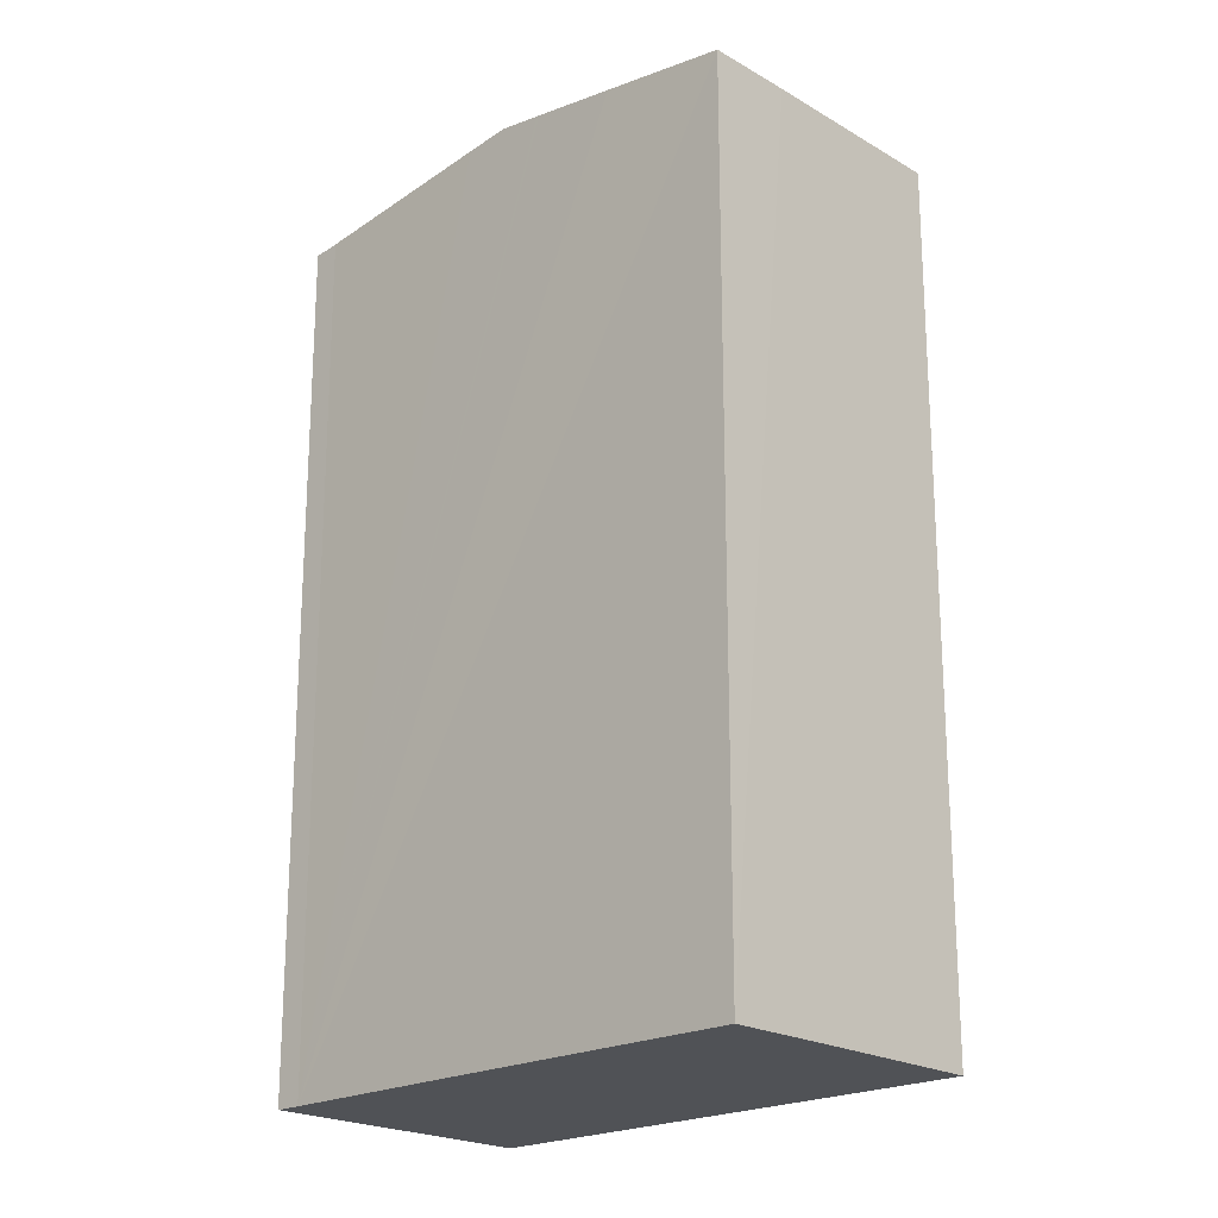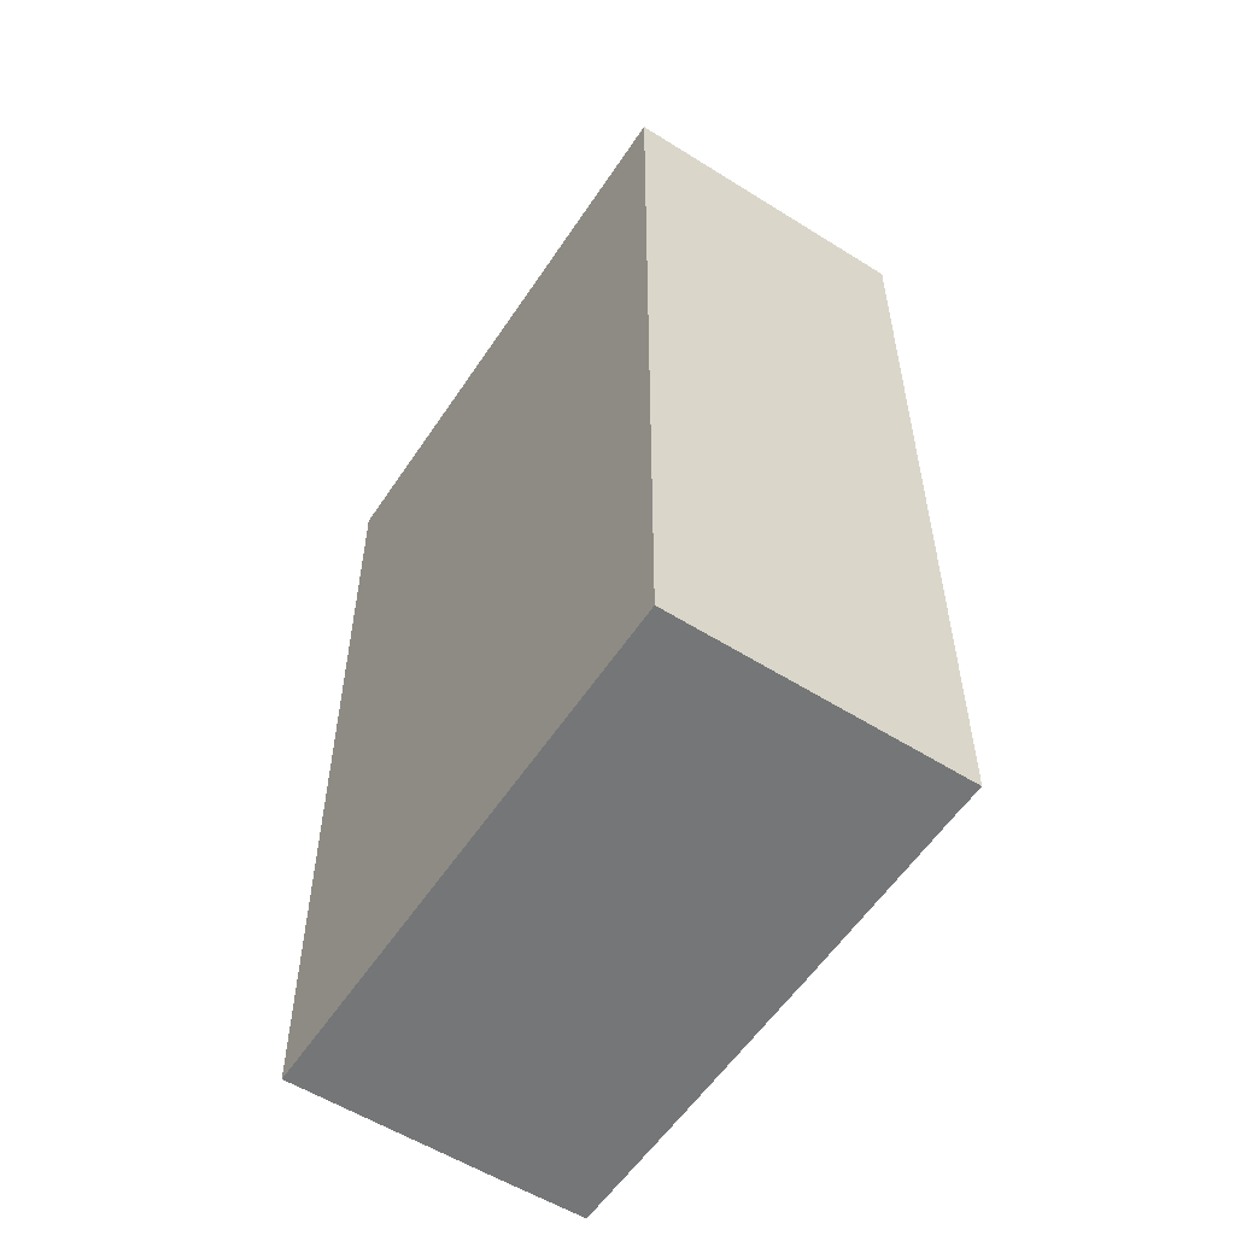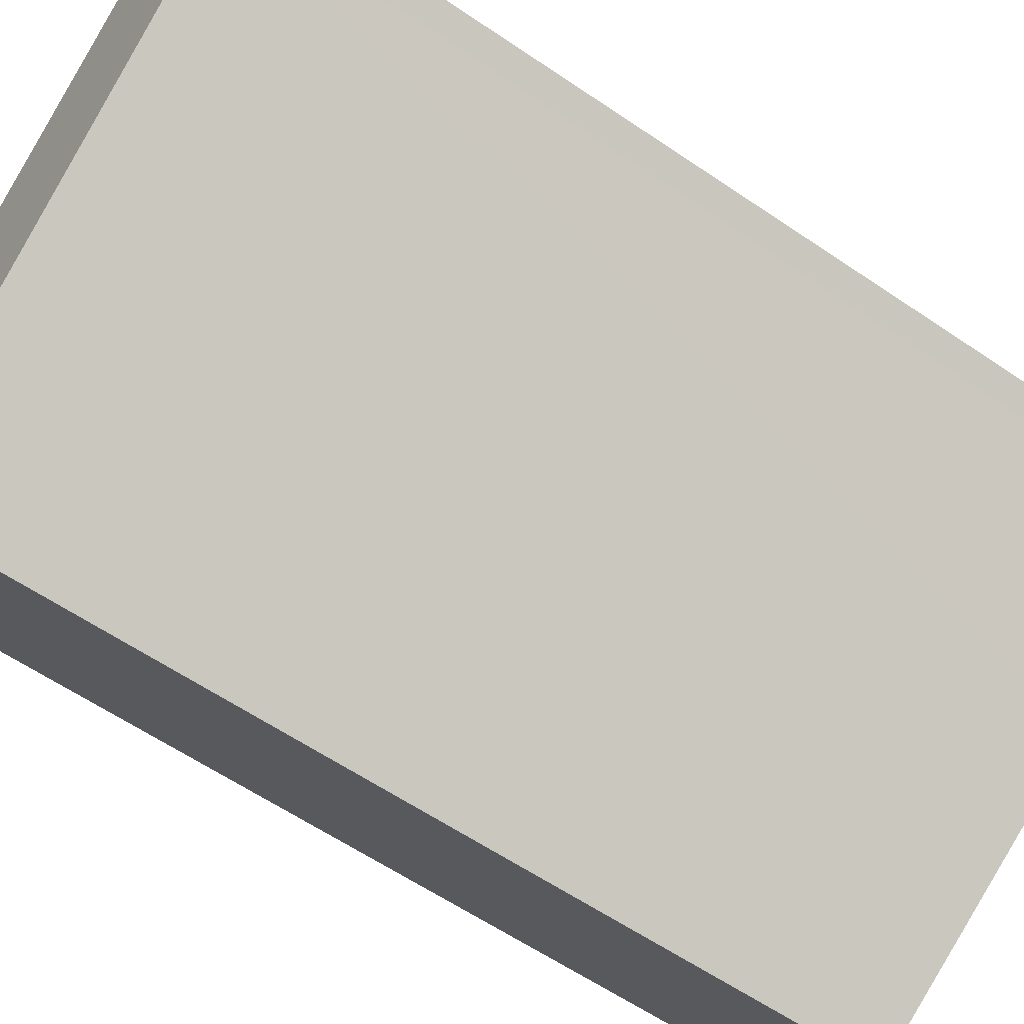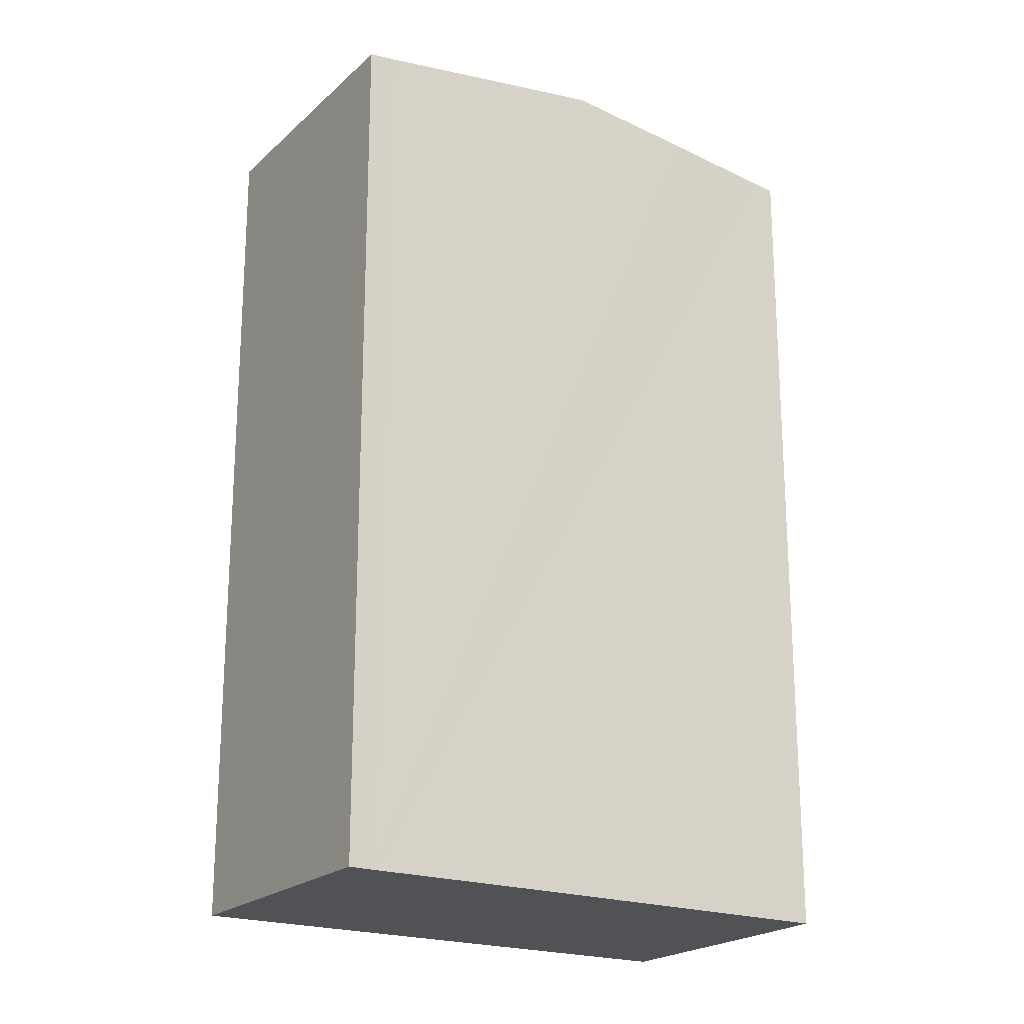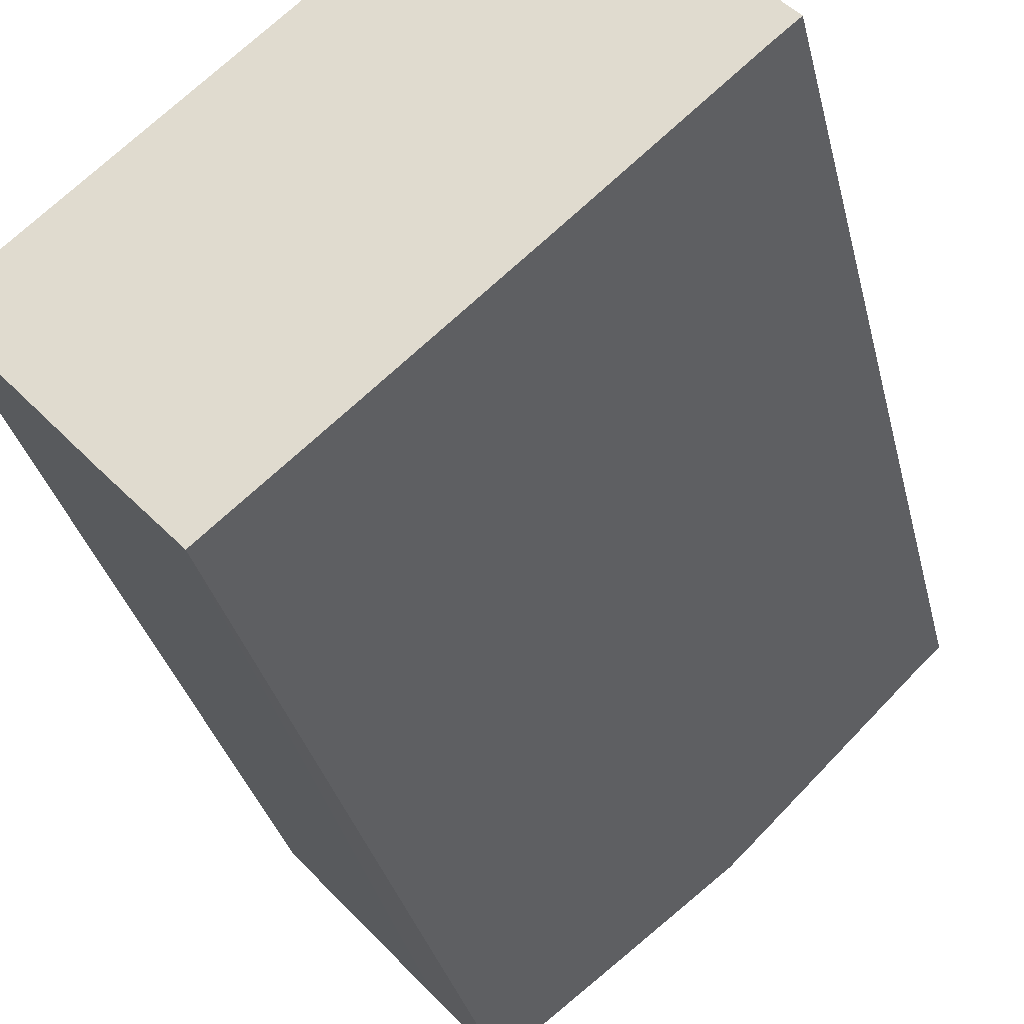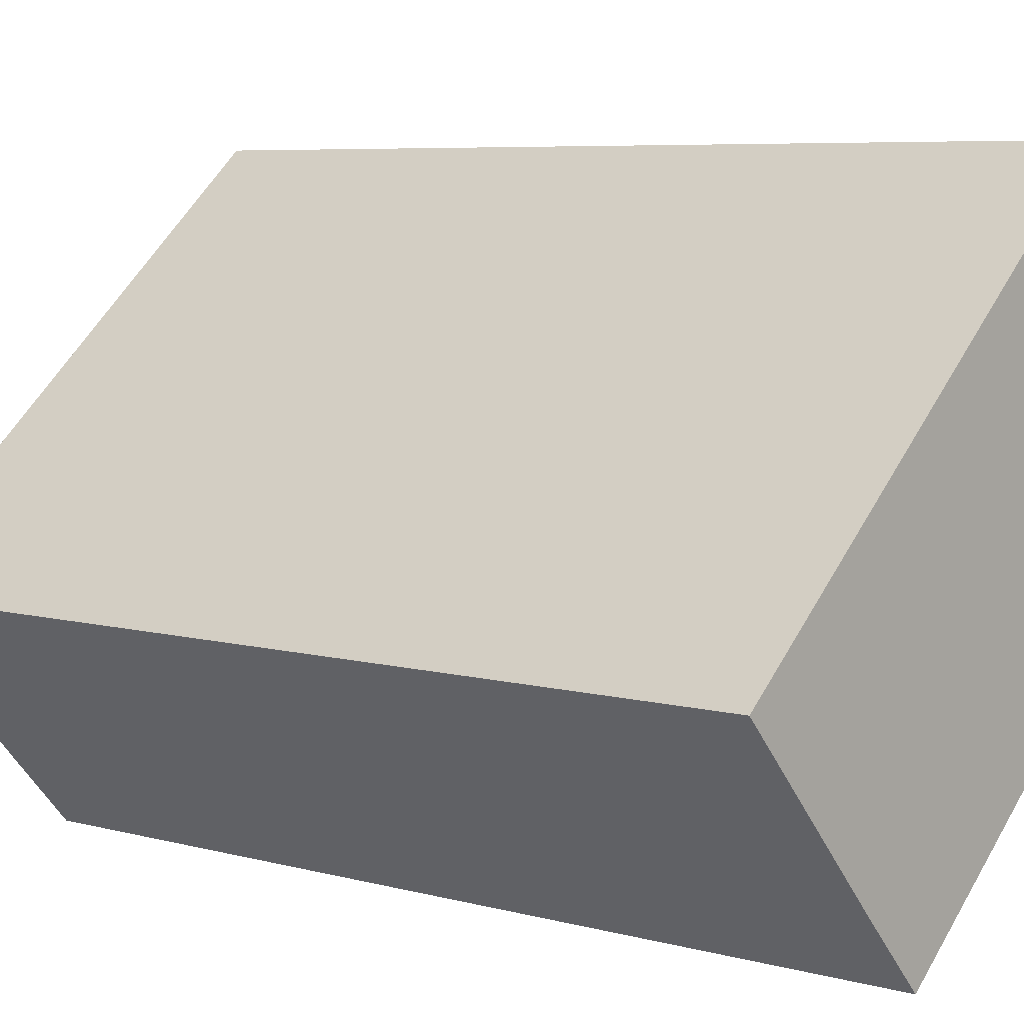
<metadata>
{"format":"obj","ext":"obj","renderer":"f3d","projection":"perspective","resolution":1024,"background":"white","views":[{"elev":-21.1,"azim":-178.0,"up":"+Y"},{"elev":-56.7,"azim":15.3,"up":"+Y"},{"elev":-60.4,"azim":55.1,"up":"+Z"},{"elev":-21.0,"azim":105.9,"up":"+Y"},{"elev":-32.1,"azim":12.8,"up":"+Z"},{"elev":6.1,"azim":-49.4,"up":"+Z"}]}
</metadata>
<code>
v  8.391 19.79 -0.508
v  9.449 19.66 -0.189
v  8.696 19.79 -0.854
v  7.966 19.67 -1.5
v  7.916 19.66 -1.544
v  6.451 19.41 -2.838
v  4.676 19.12 -4.392
v  4.249 19.05 -4.767
v  2.956 19.04 -3.339
v  0.354 19.04 -0.4
v  0 19.04 1.166e-15
v  0.058 19.04 0.051
v  8.904 19.04 7.909
v  13.14 19.04 3.101
v  12.7 19.11 2.723
v  9.515 19.65 -0.13
v  4.249 2.919e-16 -4.767
v  0 0 0
v  2.956 2.045e-16 -3.339
v  0.354 2.449e-17 -0.4
v  8.904 -4.843e-16 7.909
v  0.058 -3.123e-18 0.051
v  13.14 -1.899e-16 3.101
v  12.7 -1.667e-16 2.723
v  9.515 7.96e-18 -0.13
v  9.449 1.157e-17 -0.189
v  8.696 5.229e-17 -0.854
v  7.966 9.185e-17 -1.5
v  7.916 9.454e-17 -1.544
v  4.676 2.689e-16 -4.392
v  6.451 1.738e-16 -2.838
g defaultobject
f 1 2 3
f 4 1 3
f 1 4 5
f 1 5 6
f 1 6 7
f 1 7 8
f 1 8 9
f 1 9 10
f 1 10 11
f 12 1 11
f 1 12 13
f 14 1 13
f 1 14 15
f 1 15 16
f 17 9 8
f 9 17 10
f 10 17 11
f 11 17 18
f 18 17 19
f 18 19 20
f 11 13 12
f 13 11 18
f 13 18 21
f 21 18 22
f 21 14 13
f 14 21 23
f 14 24 15
f 24 14 23
f 24 16 15
f 16 24 2
f 2 24 3
f 3 24 4
f 4 24 5
f 5 24 6
f 6 24 7
f 7 24 8
f 8 24 17
f 17 24 25
f 17 25 26
f 17 26 27
f 17 27 28
f 17 28 29
f 17 29 30
f 30 29 31
f 22 23 21
f 23 22 24
f 24 22 25
f 25 22 26
f 26 22 27
f 27 22 29
f 29 22 31
f 31 22 18
f 31 18 20
f 31 20 19
f 31 19 30
f 30 19 17

</code>
